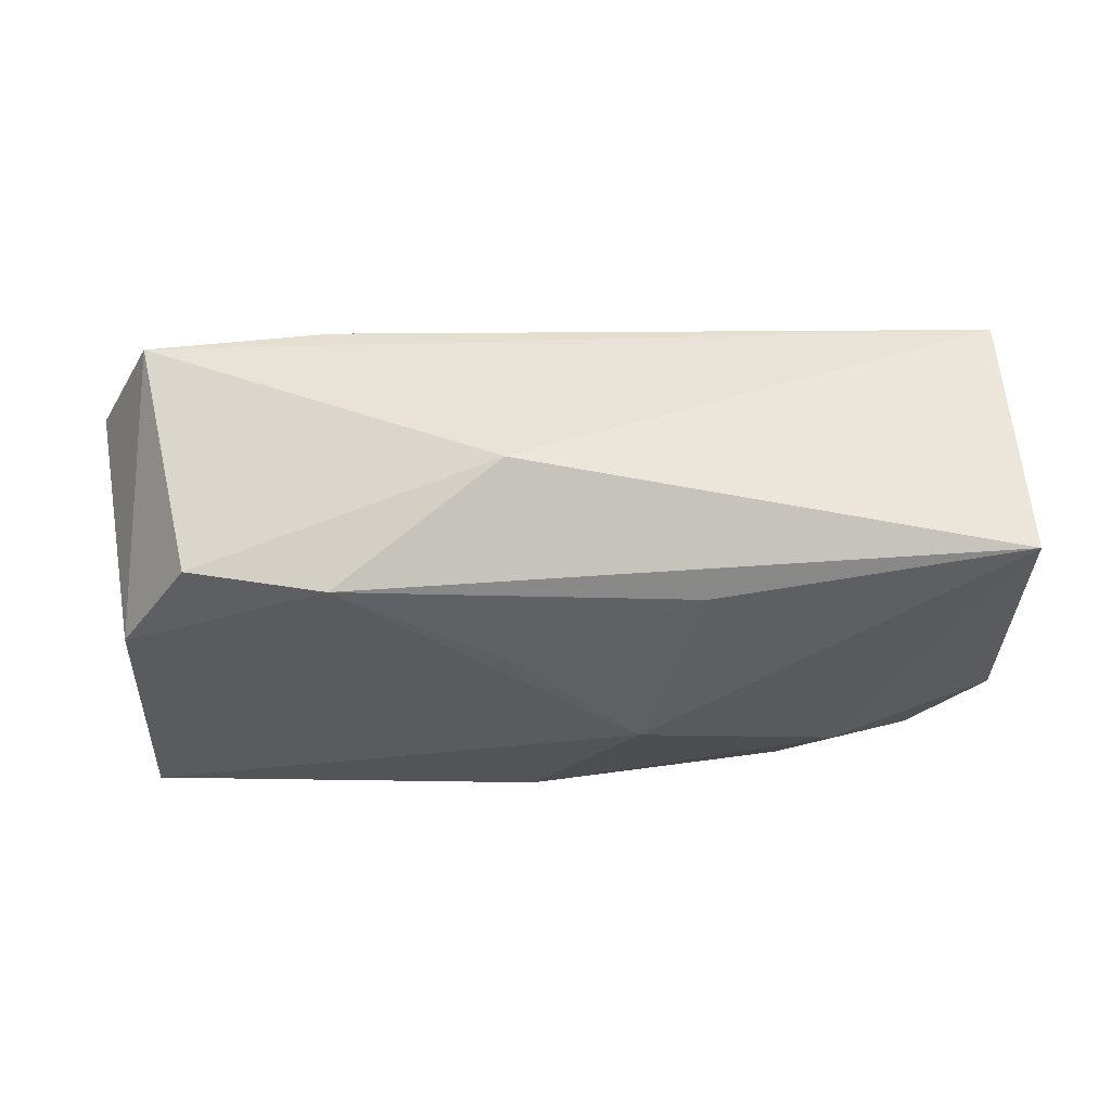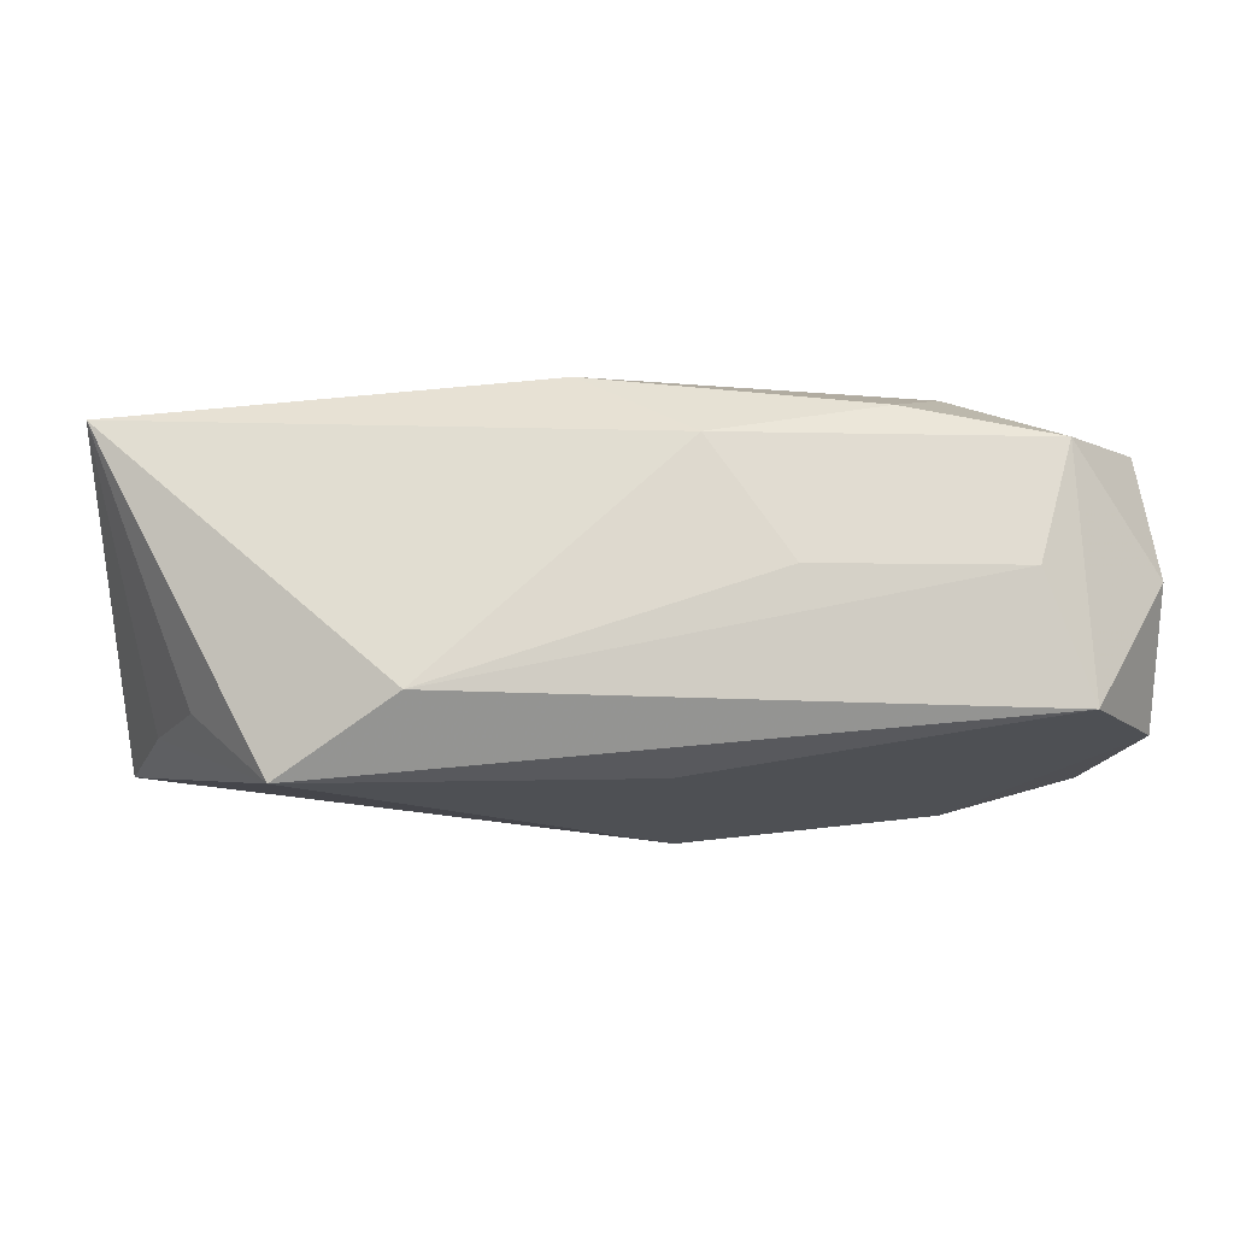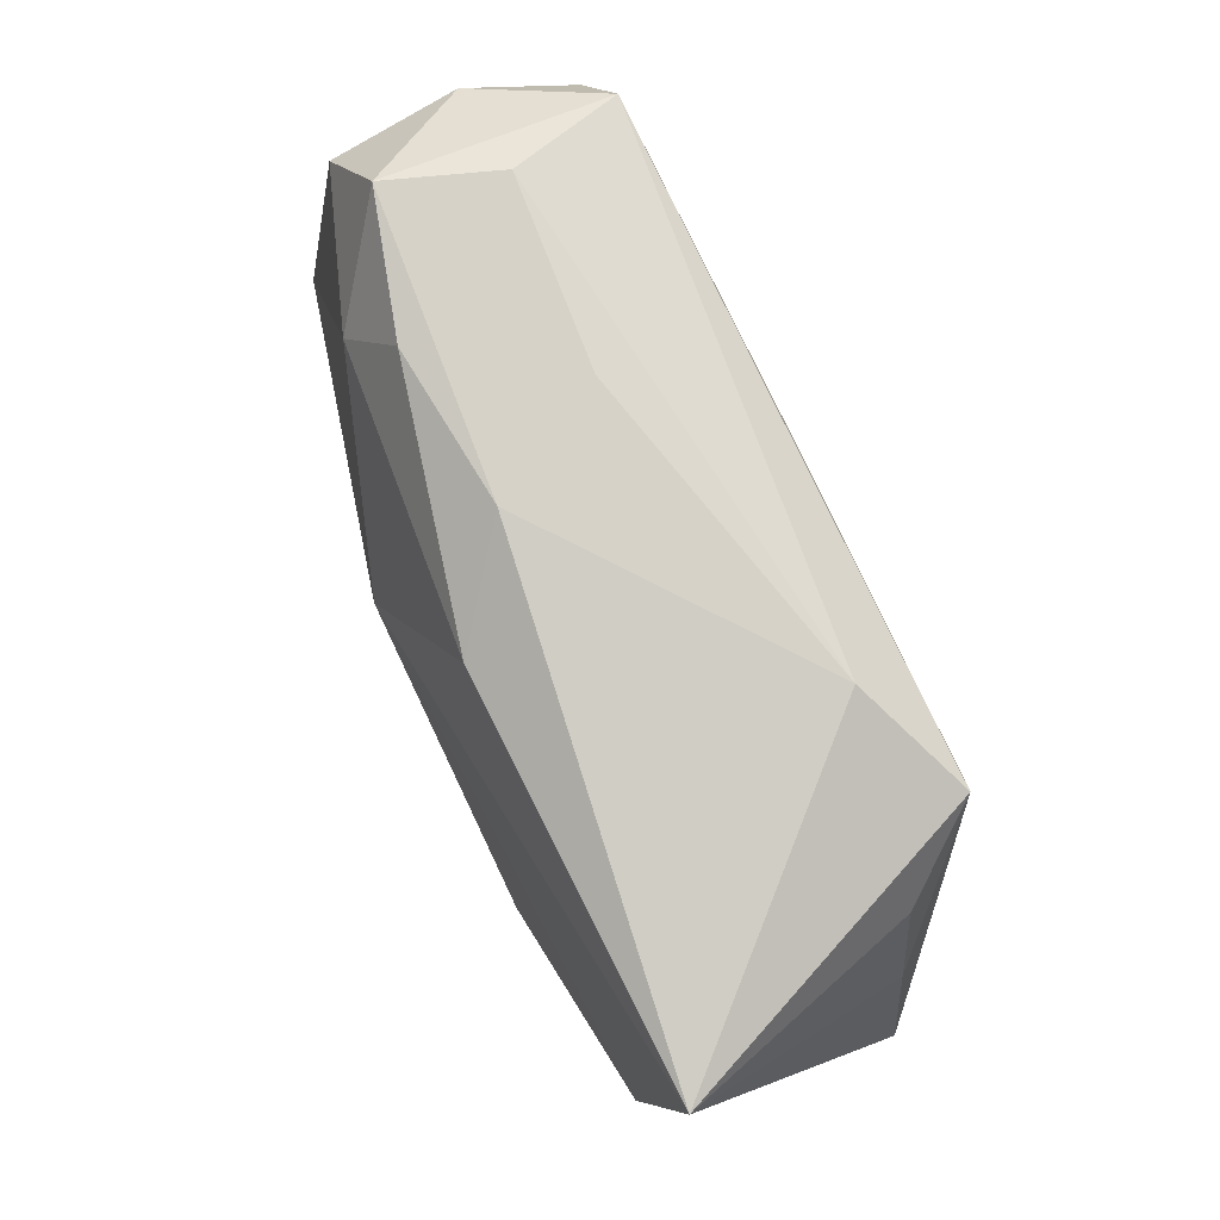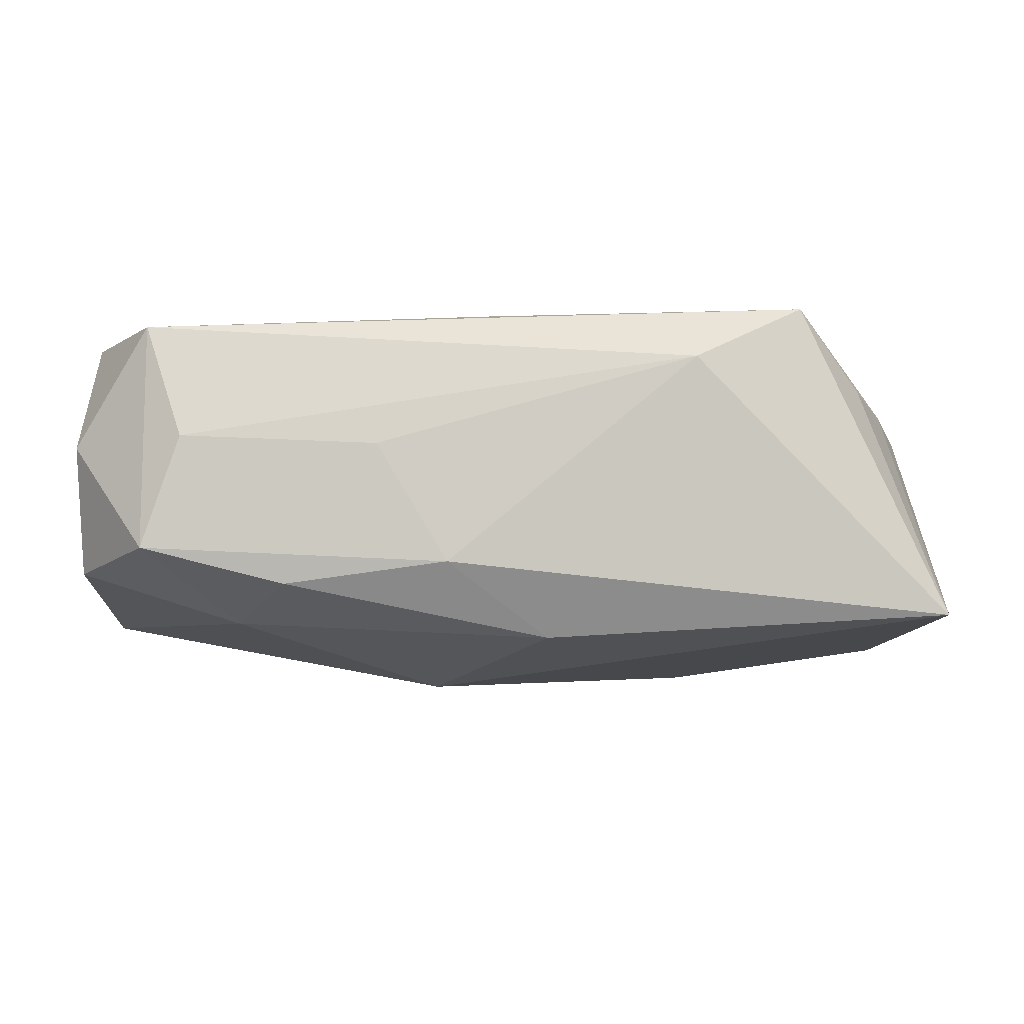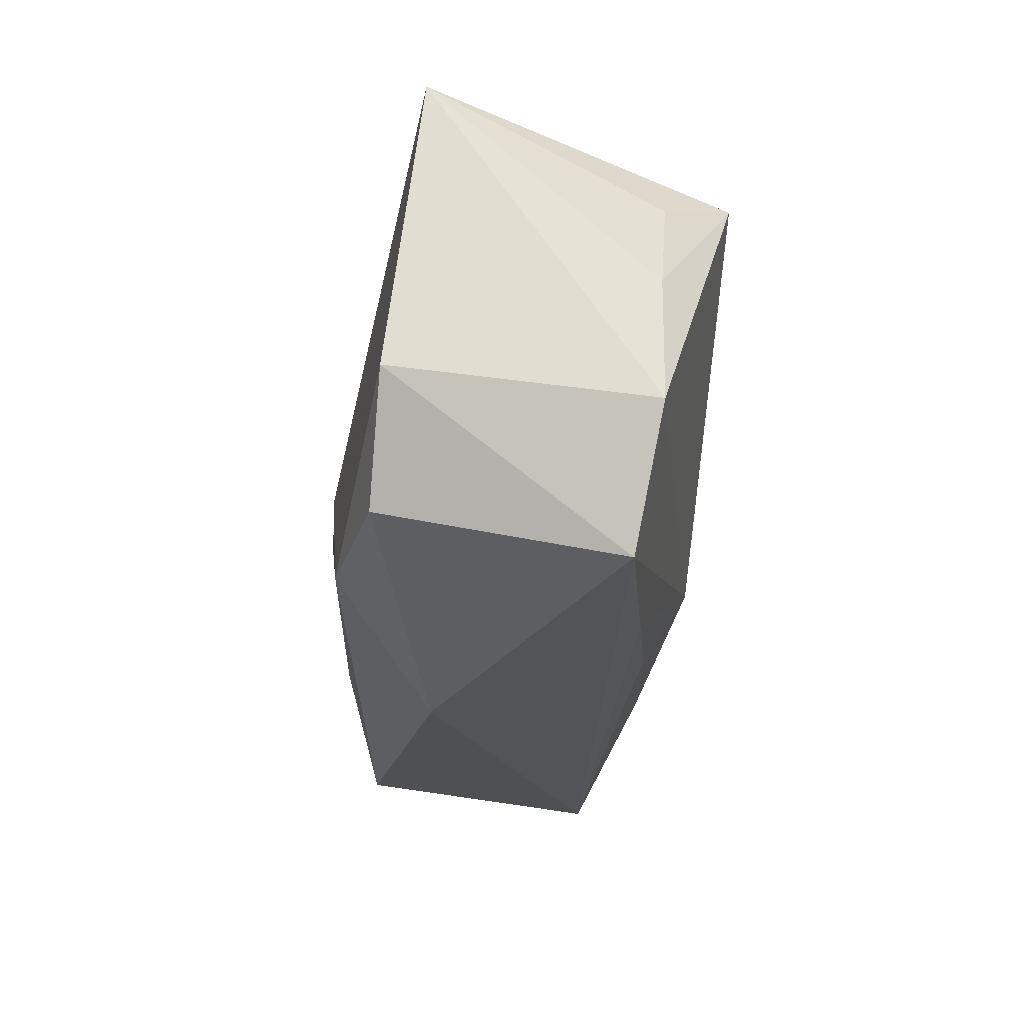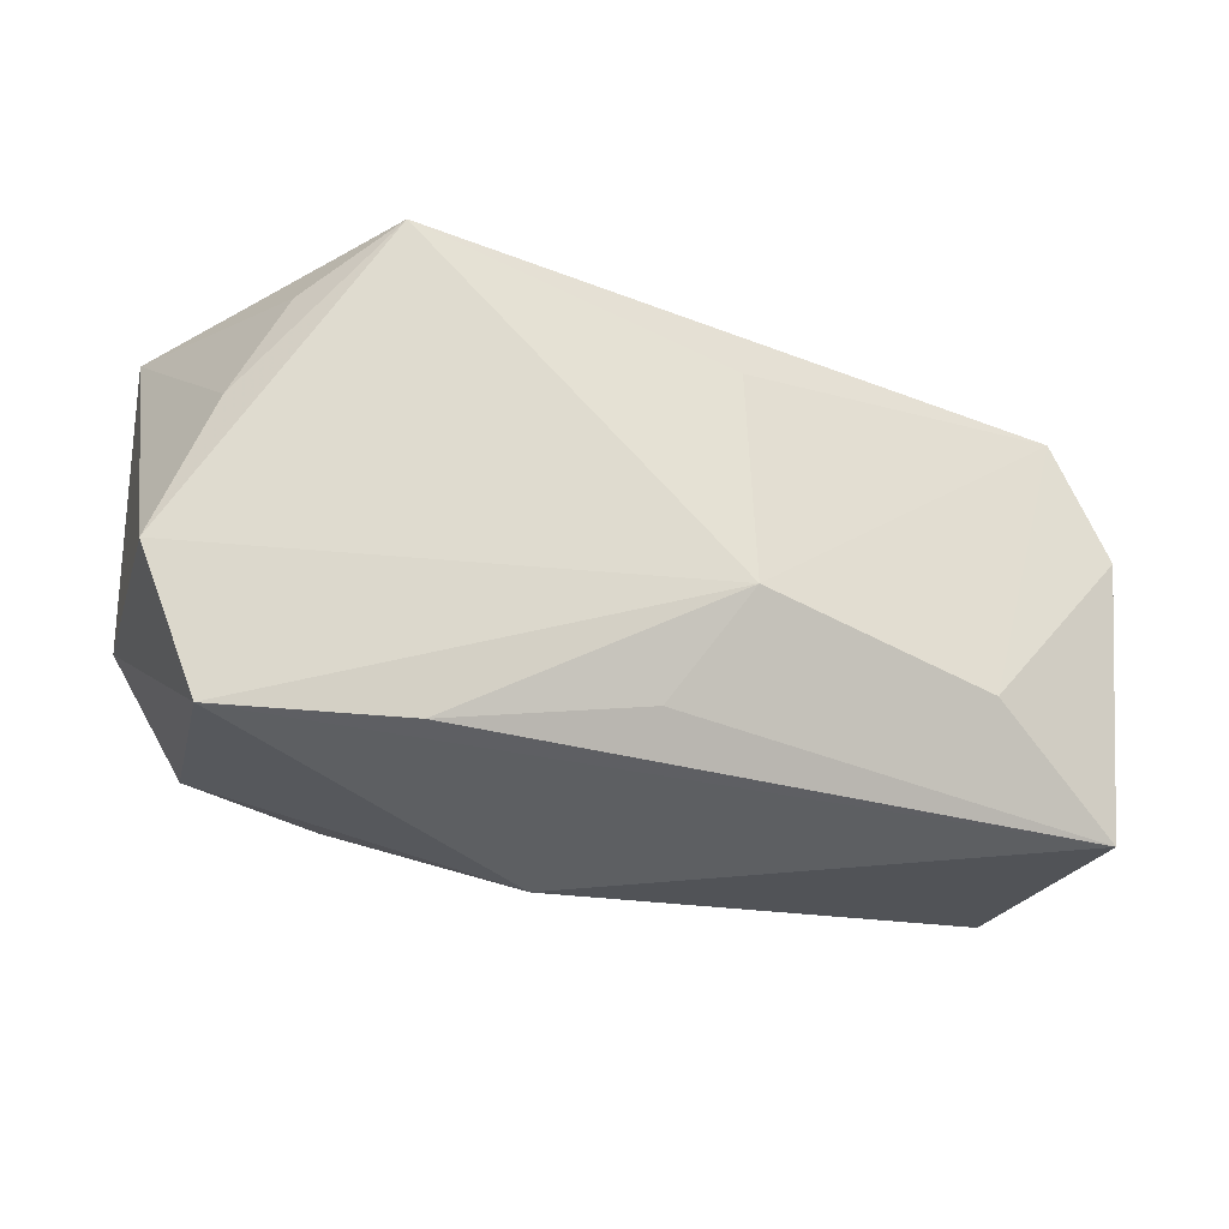
<metadata>
{"format":"obj","ext":"obj","renderer":"f3d","projection":"perspective","resolution":1024,"background":"white","views":[{"elev":-39.0,"azim":1.3,"up":"+Z"},{"elev":70.7,"azim":-3.4,"up":"+Y"},{"elev":79.5,"azim":-113.5,"up":"+Y"},{"elev":-4.4,"azim":178.0,"up":"+Z"},{"elev":-26.9,"azim":-95.2,"up":"+Y"},{"elev":-34.0,"azim":-25.8,"up":"+Y"}]}
</metadata>
<code>
v 0.01191 -0.01292 -0.01502
v -0.03576 0.00242 0.008374
v 0.03772 0.006759 0.01376
v 0.0197 0.01937 -0.008208
v 0.002893 -0.007327 0.01639
v -0.01924 -0.02028 0.008425
v 0.02412 0.01225 -0.01149
v -0.002482 -0.01634 0.01133
v -0.01584 0.02085 0.0115
v 0.03714 -0.01776 0.01016
v -0.03636 -0.006928 -0.01376
v 0.006539 0.002947 -0.01723
v -0.004108 -0.02255 -0.007841
v -0.03167 0.01208 0.009595
v 0.002193 0.01204 0.01639
v 0.03875 0.01294 0.004081
v 0.02872 0.01941 0.004568
v -0.04009 -0.01091 0.007454
v 0.03207 0.01908 -0.005113
v -0.003073 0.01712 -0.0128
v -0.03003 -0.01633 -0.01411
v -0.02567 0.01664 0.01639
v -0.03461 -0.02153 0.005631
v -0.01818 -0.01659 -0.01658
v -0.003848 -0.007362 -0.01696
v 0.005685 0.02085 -0.006324
v -0.03805 0.01855 -0.01081
v 0.02423 -0.01014 0.01465
v 0.01177 0.02055 0.00384
v 0.03846 0.009968 -0.00702
v 0.03207 0.0166 0.01444
v 0.03887 -0.01457 -0.01148
f 22 18 5
f 9 27 22
f 5 18 23
f 10 23 13
f 9 22 31
f 16 19 31
f 14 22 27
f 13 23 21
f 5 23 6
f 23 10 6
f 26 27 9
f 30 19 16
f 9 31 17
f 17 31 19
f 3 10 16
f 16 31 3
f 15 22 5
f 5 31 15
f 15 31 22
f 2 27 18
f 2 14 27
f 18 22 2
f 22 14 2
f 13 21 24
f 5 6 8
f 8 6 10
f 12 27 20
f 27 26 20
f 32 1 12
f 13 24 32
f 32 24 1
f 32 10 13
f 16 10 32
f 32 30 16
f 19 26 29
f 29 17 19
f 29 26 9
f 9 17 29
f 28 31 5
f 28 3 31
f 10 3 28
f 5 8 28
f 28 8 10
f 12 1 25
f 25 24 12
f 1 24 25
f 11 24 21
f 18 27 11
f 11 27 12
f 12 24 11
f 11 23 18
f 11 21 23
f 12 20 7
f 19 30 7
f 7 32 12
f 30 32 7
f 4 26 19
f 4 20 26
f 19 7 4
f 4 7 20

</code>
